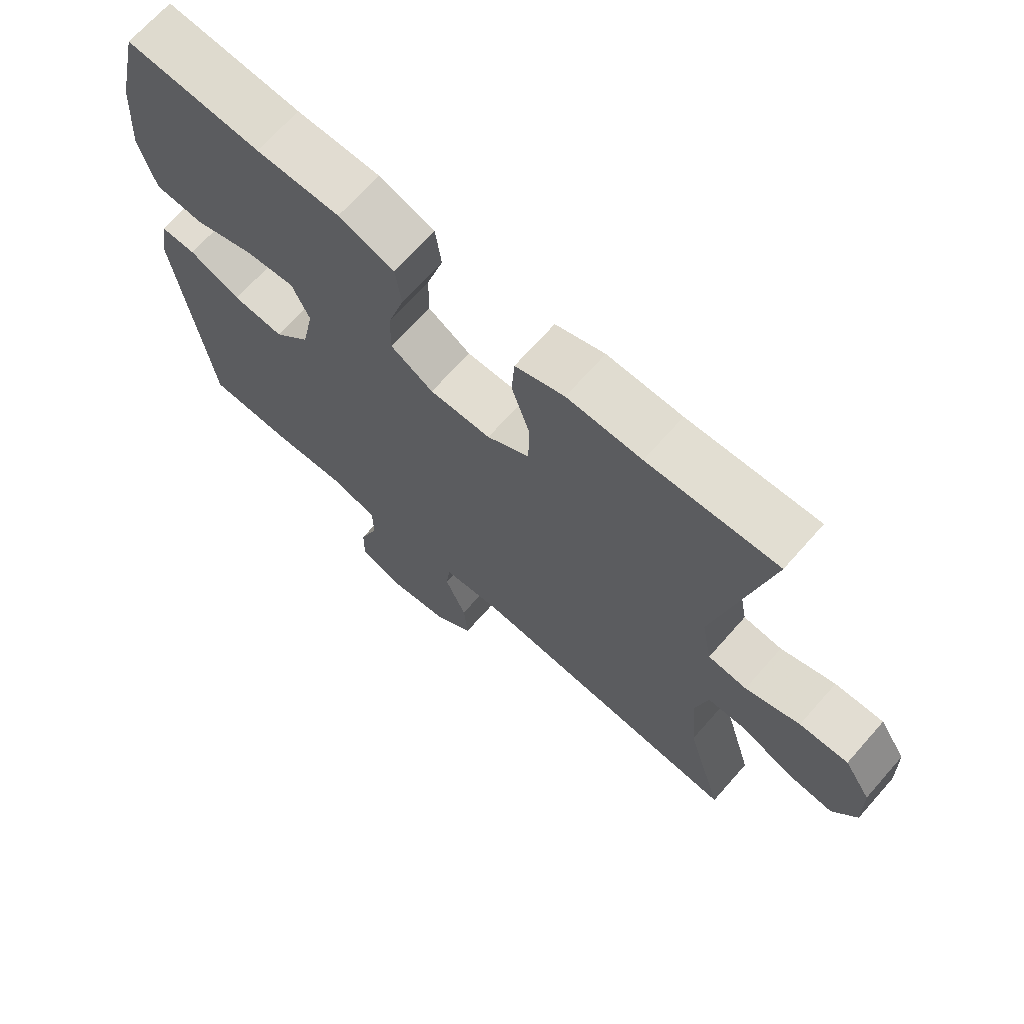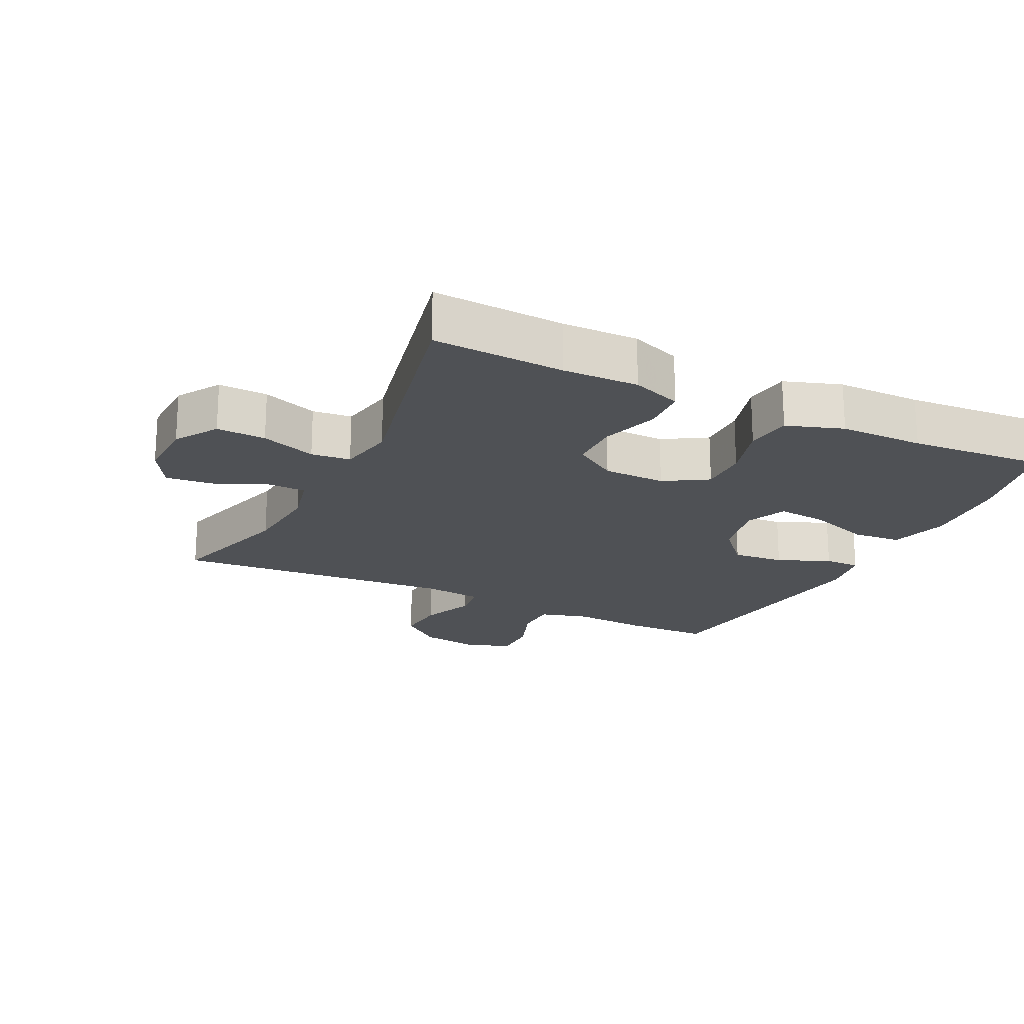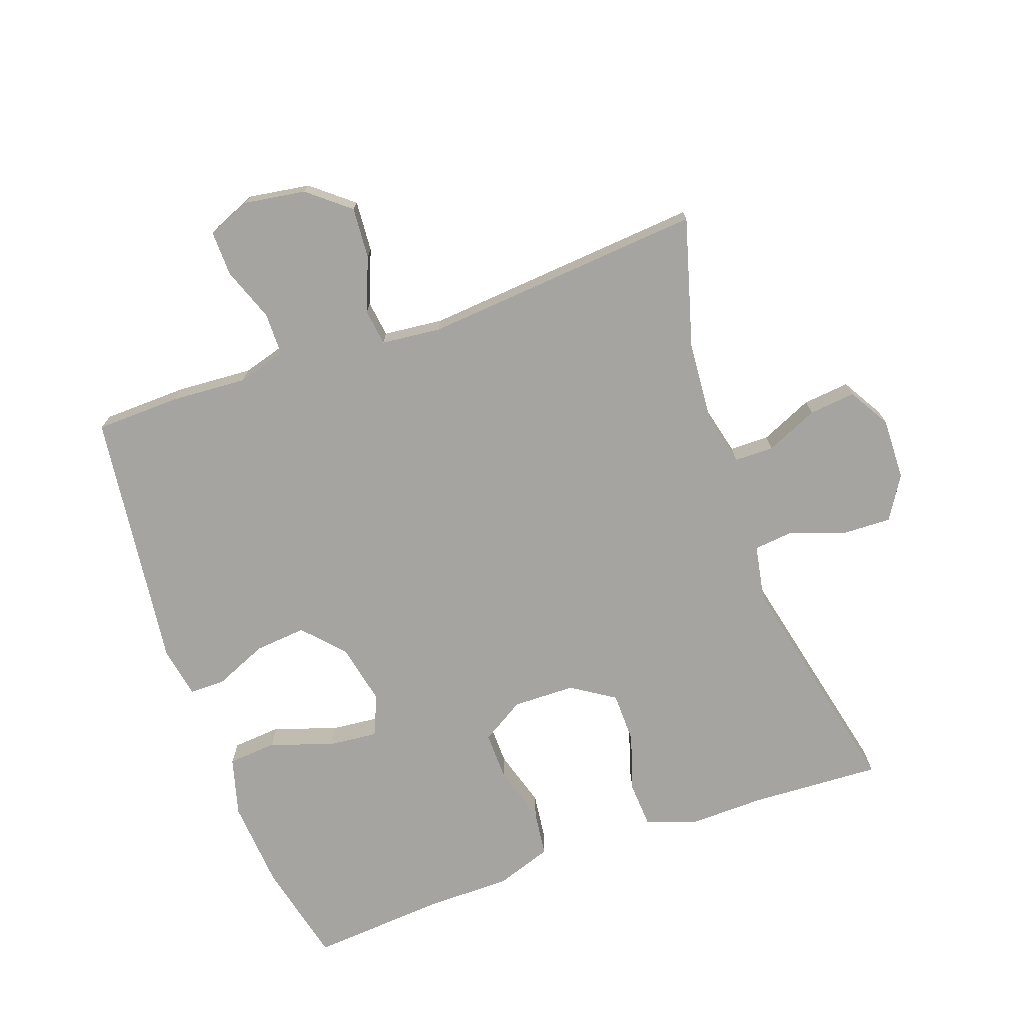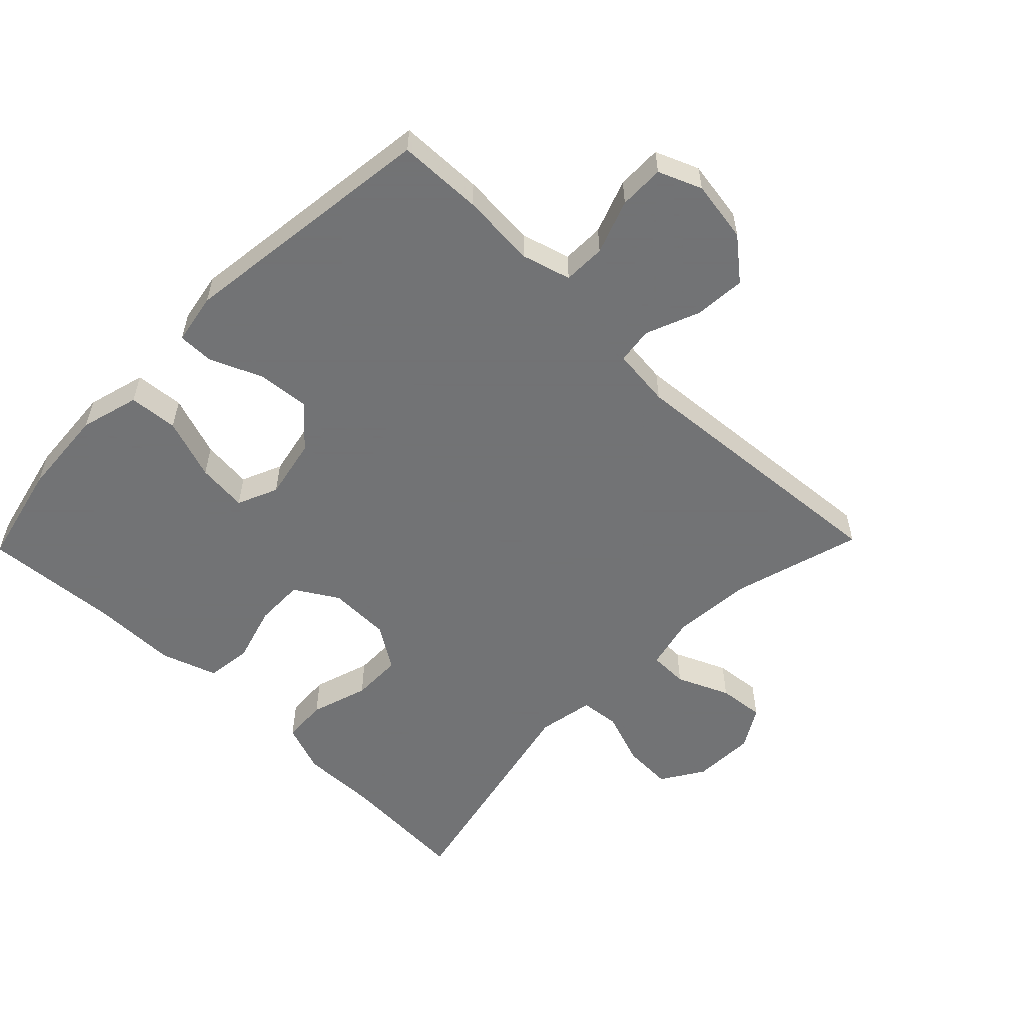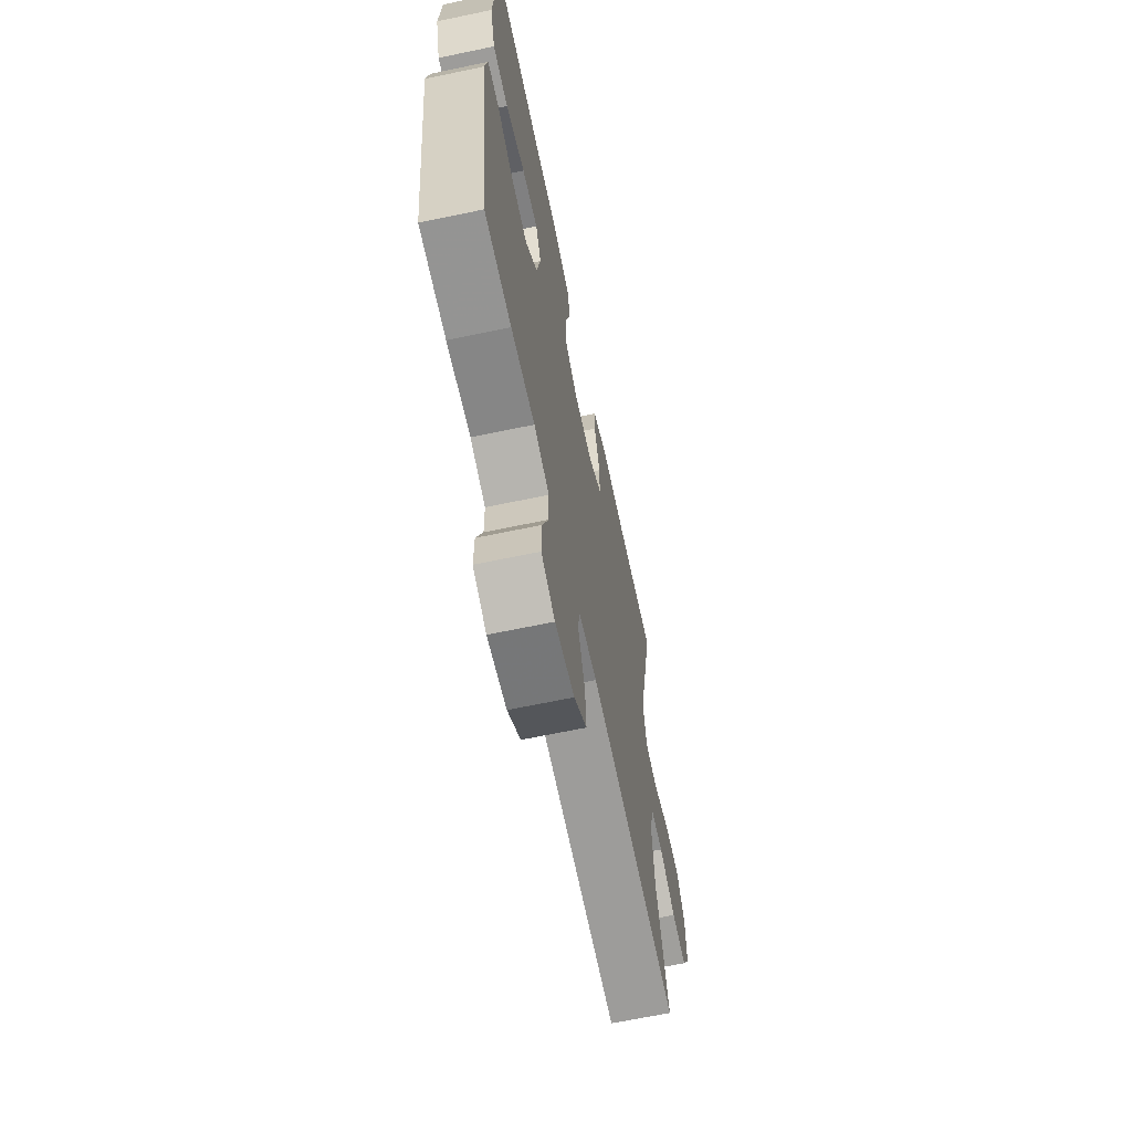
<metadata>
{"format":"obj","ext":"obj","renderer":"f3d","projection":"perspective","resolution":1024,"background":"white","views":[{"elev":69.0,"azim":-138.5,"up":"+Z"},{"elev":-20.1,"azim":-26.1,"up":"+Y"},{"elev":-73.3,"azim":-160.2,"up":"+Y"},{"elev":-55.7,"azim":135.8,"up":"+Y"},{"elev":-65.8,"azim":101.9,"up":"+Z"}]}
</metadata>
<code>
v -0.5 0.07 -0.5
v -0.443 0.07 -0.303
v -0.433 0.07 -0.179
v -0.452 0.07 -0.099
v -0.512 0.07 -0.098
v -0.592 0.07 -0.133
v -0.663 0.07 -0.14
v -0.7 0.07 -0.077
v -0.697 0.07 0.018
v -0.656 0.07 0.083
v -0.581 0.07 0.08
v -0.497 0.07 0.05
v -0.437 0.07 0.056
v -0.421 0.07 0.142
v -0.5 0.07 0.5
v -0.3 0.07 0.489
v -0.185 0.07 0.491
v -0.109 0.07 0.463
v -0.105 0.07 0.394
v -0.133 0.07 0.306
v -0.132 0.07 0.228
v -0.066 0.07 0.185
v 0.029 0.07 0.183
v 0.095 0.07 0.223
v 0.094 0.07 0.298
v 0.068 0.07 0.386
v 0.077 0.07 0.456
v 0.163 0.07 0.485
v 0.292 0.07 0.485
v 0.5 0.07 0.5
v 0.536 0.07 0.344
v 0.546 0.07 0.207
v 0.521 0.07 0.117
v 0.446 0.07 0.111
v 0.352 0.07 0.144
v 0.275 0.07 0.152
v 0.248 0.07 0.09
v 0.267 0.07 -0.003
v 0.323 0.07 -0.065
v 0.402 0.07 -0.058
v 0.482 0.07 -0.024
v 0.537 0.07 -0.024
v 0.551 0.07 -0.102
v 0.5 0.07 -0.5
v 0.37 0.07 -0.503
v 0.255 0.07 -0.495
v 0.181 0.07 -0.516
v 0.18 0.07 -0.581
v 0.21 0.07 -0.663
v 0.211 0.07 -0.732
v 0.145 0.07 -0.759
v 0.051 0.07 -0.744
v -0.012 0.07 -0.692
v -0.006 0.07 -0.614
v 0.027 0.07 -0.532
v 0.02 0.07 -0.476
v -0.071 0.07 -0.466
v -0.5 0 -0.5
v -0.443 0 -0.303
v -0.433 0 -0.179
v -0.452 0 -0.099
v -0.512 0 -0.098
v -0.592 0 -0.133
v -0.663 0 -0.14
v -0.7 0 -0.077
v -0.697 0 0.018
v -0.656 0 0.083
v -0.581 0 0.08
v -0.497 0 0.05
v -0.437 0 0.056
v -0.421 0 0.142
v -0.5 0 0.5
v -0.3 0 0.489
v -0.185 0 0.491
v -0.109 0 0.463
v -0.105 0 0.394
v -0.133 0 0.306
v -0.132 0 0.228
v -0.066 0 0.185
v 0.029 0 0.183
v 0.095 0 0.223
v 0.094 0 0.298
v 0.068 0 0.386
v 0.077 0 0.456
v 0.163 0 0.485
v 0.292 0 0.485
v 0.5 0 0.5
v 0.536 0 0.344
v 0.546 0 0.207
v 0.521 0 0.117
v 0.446 0 0.111
v 0.352 0 0.144
v 0.275 0 0.152
v 0.248 0 0.09
v 0.267 0 -0.003
v 0.323 0 -0.065
v 0.402 0 -0.058
v 0.482 0 -0.024
v 0.537 0 -0.024
v 0.551 0 -0.102
v 0.5 0 -0.5
v 0.37 0 -0.503
v 0.255 0 -0.495
v 0.181 0 -0.516
v 0.18 0 -0.581
v 0.21 0 -0.663
v 0.211 0 -0.732
v 0.145 0 -0.759
v 0.051 0 -0.744
v -0.012 0 -0.692
v -0.006 0 -0.614
v 0.027 0 -0.532
v 0.02 0 -0.476
v -0.071 0 -0.466
f 52 53 54 55
f 50 51 52 55
f 48 49 50 55
f 47 48 55 56
f 46 47 56
f 45 46 56 57
f 43 44 45 57
f 40 41 42 43
f 39 40 43 57
f 32 33 34 35
f 32 35 36
f 29 30 31 32
f 29 32 36
f 28 29 36 37
f 25 26 27 28
f 24 25 28 37
f 17 18 19 20
f 16 17 20 21
f 14 15 16 21
f 13 14 21 22
f 9 10 11 12
f 9 12 13
f 8 9 13
f 5 6 7 8
f 4 5 8 13
f 3 4 13 22
f 39 57 1 2
f 38 39 2 3
f 23 24 37 38
f 3 22 23 38
f 112 111 110 109
f 112 109 108 107
f 112 107 106 105
f 113 112 105 104
f 113 104 103
f 114 113 103 102
f 114 102 101 100
f 100 99 98 97
f 114 100 97 96
f 92 91 90 89
f 93 92 89
f 89 88 87 86
f 93 89 86
f 94 93 86 85
f 85 84 83 82
f 94 85 82 81
f 77 76 75 74
f 78 77 74 73
f 78 73 72 71
f 79 78 71 70
f 69 68 67 66
f 70 69 66
f 70 66 65
f 65 64 63 62
f 70 65 62 61
f 79 70 61 60
f 59 58 114 96
f 60 59 96 95
f 95 94 81 80
f 95 80 79 60
f 1 58 59 2
f 2 59 60 3
f 3 60 61 4
f 4 61 62 5
f 5 62 63 6
f 6 63 64 7
f 7 64 65 8
f 8 65 66 9
f 9 66 67 10
f 10 67 68 11
f 11 68 69 12
f 12 69 70 13
f 13 70 71 14
f 14 71 72 15
f 15 72 73 16
f 16 73 74 17
f 17 74 75 18
f 18 75 76 19
f 19 76 77 20
f 20 77 78 21
f 21 78 79 22
f 22 79 80 23
f 23 80 81 24
f 24 81 82 25
f 25 82 83 26
f 26 83 84 27
f 27 84 85 28
f 28 85 86 29
f 29 86 87 30
f 30 87 88 31
f 31 88 89 32
f 32 89 90 33
f 33 90 91 34
f 34 91 92 35
f 35 92 93 36
f 36 93 94 37
f 37 94 95 38
f 38 95 96 39
f 39 96 97 40
f 40 97 98 41
f 41 98 99 42
f 42 99 100 43
f 43 100 101 44
f 44 101 102 45
f 45 102 103 46
f 46 103 104 47
f 47 104 105 48
f 48 105 106 49
f 49 106 107 50
f 50 107 108 51
f 51 108 109 52
f 52 109 110 53
f 53 110 111 54
f 54 111 112 55
f 55 112 113 56
f 56 113 114 57
f 57 114 58 1

</code>
